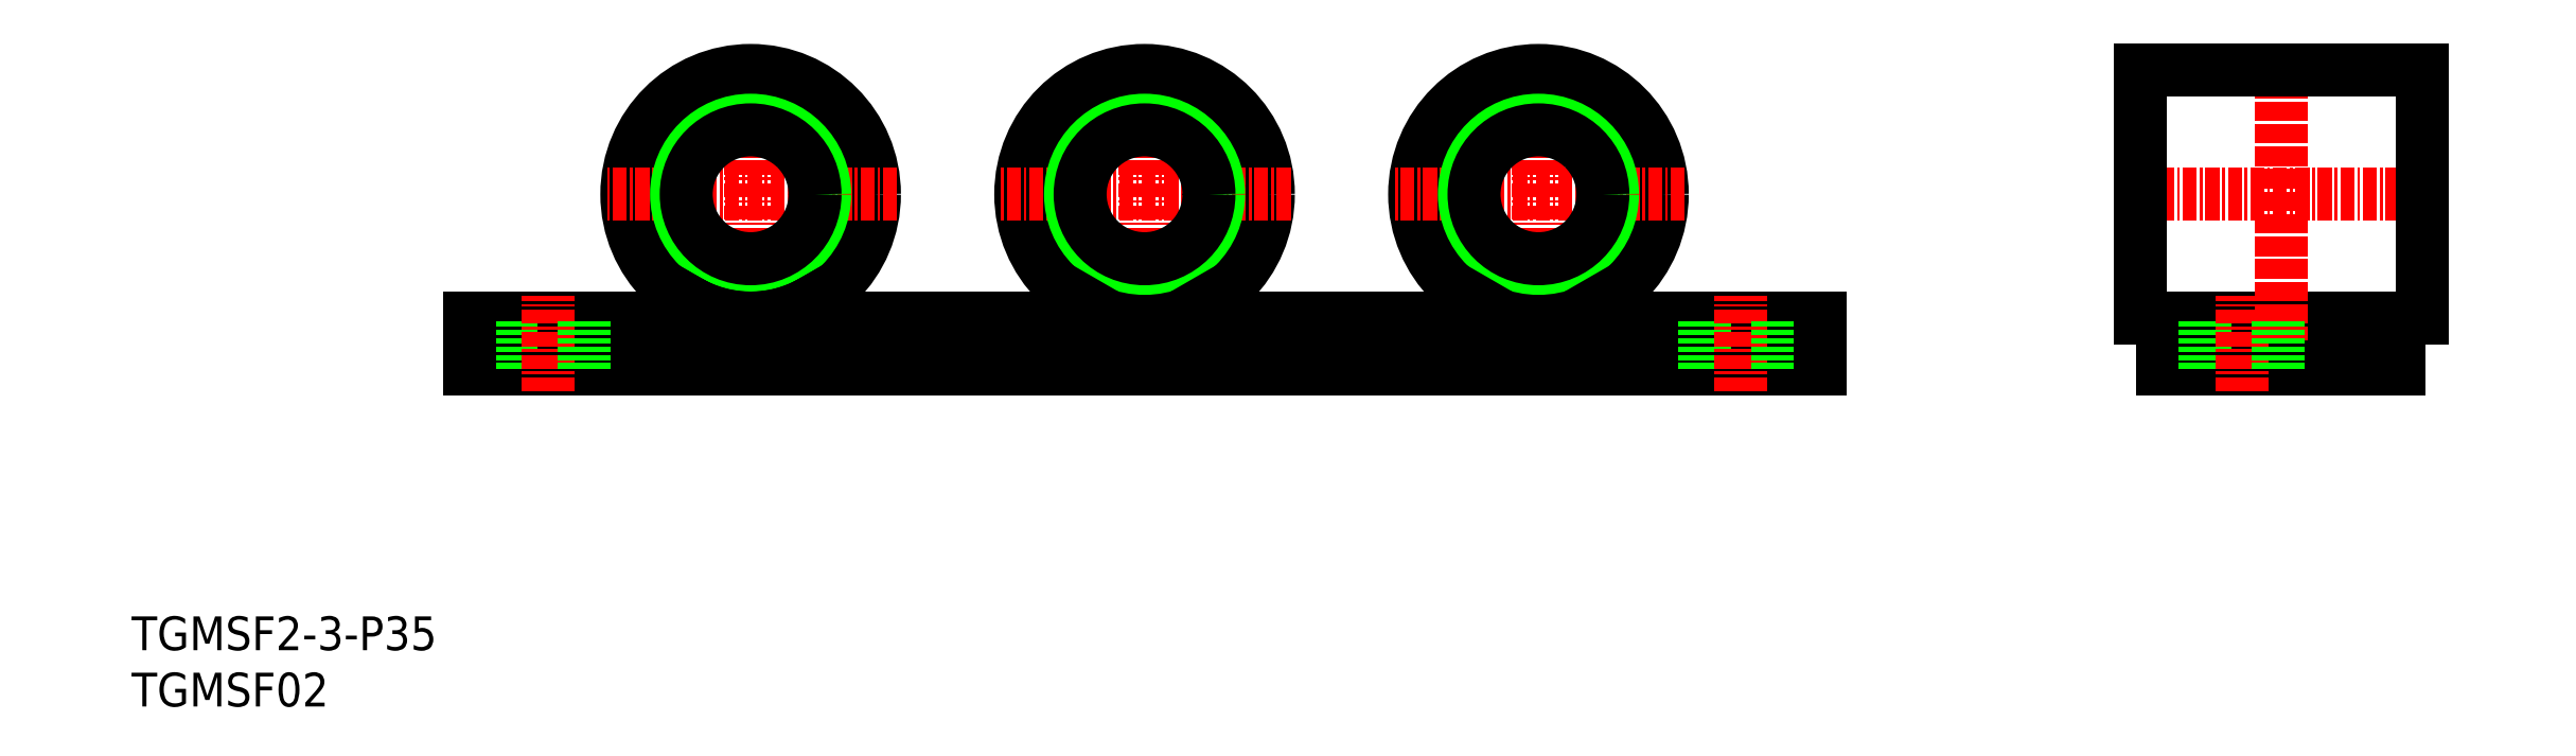
<metadata>
{"format":"dxf","ext":"dxf","renderer":"ezdxf+matplotlib","layout":"modelspace","background":"white","min_lineweight":24,"dpi":150}
</metadata>
<code>
0
SECTION
2
ENTITIES
0
INSERT
8
0
2
*U13
10
0
20
0
30
0
0
INSERT
8
0
2
*U14
10
0
20
0
30
0
0
LINE
8
0
10
30
20
30
30
0
11
150
21
30
31
0
0
LINE
8
0
10
30
20
34.5
30
0
11
150
21
34.5
31
0
0
LINE
8
CENTER
10
55
20
58.5
30
0
11
55
21
32.5
31
0
0
CIRCLE
8
0
10
55
20
45.5
30
0
40
11
0
LINE
8
CENTER
10
68
20
45.5
30
0
11
42
21
45.5
31
0
0
LINE
8
0
10
33.75
20
30
30
0
11
33.75
21
34.5
31
0
0
LINE
8
0
10
30
20
30
30
0
11
30
21
34.5
31
0
0
LINE
8
CENTER
10
37
20
28
30
0
11
37
21
36.5
31
0
0
LINE
8
0
10
40.25
20
30
30
0
11
40.25
21
34.5
31
0
0
LINE
8
0
10
139.8
20
30
30
0
11
139.8
21
34.5
31
0
0
LINE
8
CENTER
10
143
20
28
30
0
11
143
21
36.5
31
0
0
LINE
8
0
10
146.2
20
30
30
0
11
146.2
21
34.5
31
0
0
LINE
8
0
10
150
20
30
30
0
11
150
21
34.5
31
0
0
LINE
8
CENTER
10
205.5
20
45.5
30
0
11
176.5
21
45.5
31
0
0
LINE
8
0
10
178.5
20
34.5
30
0
11
203.5
21
34.5
31
0
0
LINE
8
0
10
178.5
20
34.5
30
0
11
203.5
21
34.5
31
0
0
LINE
8
0
10
180.5
20
30
30
0
11
201.5
21
30
31
0
0
LINE
8
CENTER
10
191
20
32.5
30
0
11
191
21
58.5
31
0
0
LINE
8
CENTER
10
191
20
34
30
0
11
191
21
58.5
31
0
0
LINE
8
0
10
180.5
20
34.5
30
0
11
183.5
21
34.5
31
0
0
LINE
8
0
10
180.5
20
34.5
30
0
11
180.5
21
32
31
0
0
LINE
8
0
10
180.5
20
34.5
30
0
11
180.5
21
30
31
0
0
LINE
8
0
10
184.2
20
30
30
0
11
184.2
21
34.5
31
0
0
LINE
8
CENTER
10
187.5
20
28
30
0
11
187.5
21
36.5
31
0
0
LINE
8
0
10
190.8
20
30
30
0
11
190.8
21
34.5
31
0
0
LINE
8
0
10
201.5
20
34.5
30
0
11
201.5
21
32
31
0
0
LINE
8
0
10
201.5
20
34.5
30
0
11
201.5
21
30
31
0
0
LINE
8
0
10
203.5
20
56.5
30
0
11
178.5
21
56.5
31
0
0
LINE
8
0
10
203.5
20
56.5
30
0
11
203.5
21
34.5
31
0
0
LINE
8
0
10
178.5
20
56.5
30
0
11
178.5
21
34.5
31
0
0
CIRCLE
8
0
10
55
20
45.5
30
0
40
6.579
0
CIRCLE
8
0
10
55
20
45.5
30
0
40
5.723
0
LINE
8
0
10
60.5
20
35.97
30
0
11
61.35
21
34.5
31
0
0
LINE
8
0
10
49.5
20
35.97
30
0
11
48.65
21
34.5
31
0
0
INSERT
8
0
2
*U19
10
0
20
0
30
0
0
INSERT
8
0
2
*U20
10
0
20
0
30
0
0
LINE
8
CENTER
10
90
20
58.5
30
0
11
90
21
32.5
31
0
0
CIRCLE
8
0
10
90
20
45.5
30
0
40
11
0
LINE
8
CENTER
10
103
20
45.5
30
0
11
77
21
45.5
31
0
0
CIRCLE
8
0
10
90
20
45.5
30
0
40
6.579
0
CIRCLE
8
0
10
90
20
45.5
30
0
40
5.723
0
LINE
8
0
10
84.5
20
35.97
30
0
11
83.65
21
34.5
31
0
0
LINE
8
0
10
95.5
20
35.97
30
0
11
96.35
21
34.5
31
0
0
INSERT
8
0
2
*U21
10
0
20
0
30
0
0
LINE
8
CENTER
10
125
20
58.5
30
0
11
125
21
32.5
31
0
0
CIRCLE
8
0
10
125
20
45.5
30
0
40
11
0
LINE
8
CENTER
10
138
20
45.5
30
0
11
112
21
45.5
31
0
0
CIRCLE
8
0
10
125
20
45.5
30
0
40
6.579
0
CIRCLE
8
0
10
125
20
45.5
30
0
40
5.723
0
LINE
8
0
10
119.5
20
35.97
30
0
11
118.6
21
34.5
31
0
0
LINE
8
0
10
130.5
20
35.97
30
0
11
131.4
21
34.5
31
0
0
ENDSEC
0
EOF

</code>
